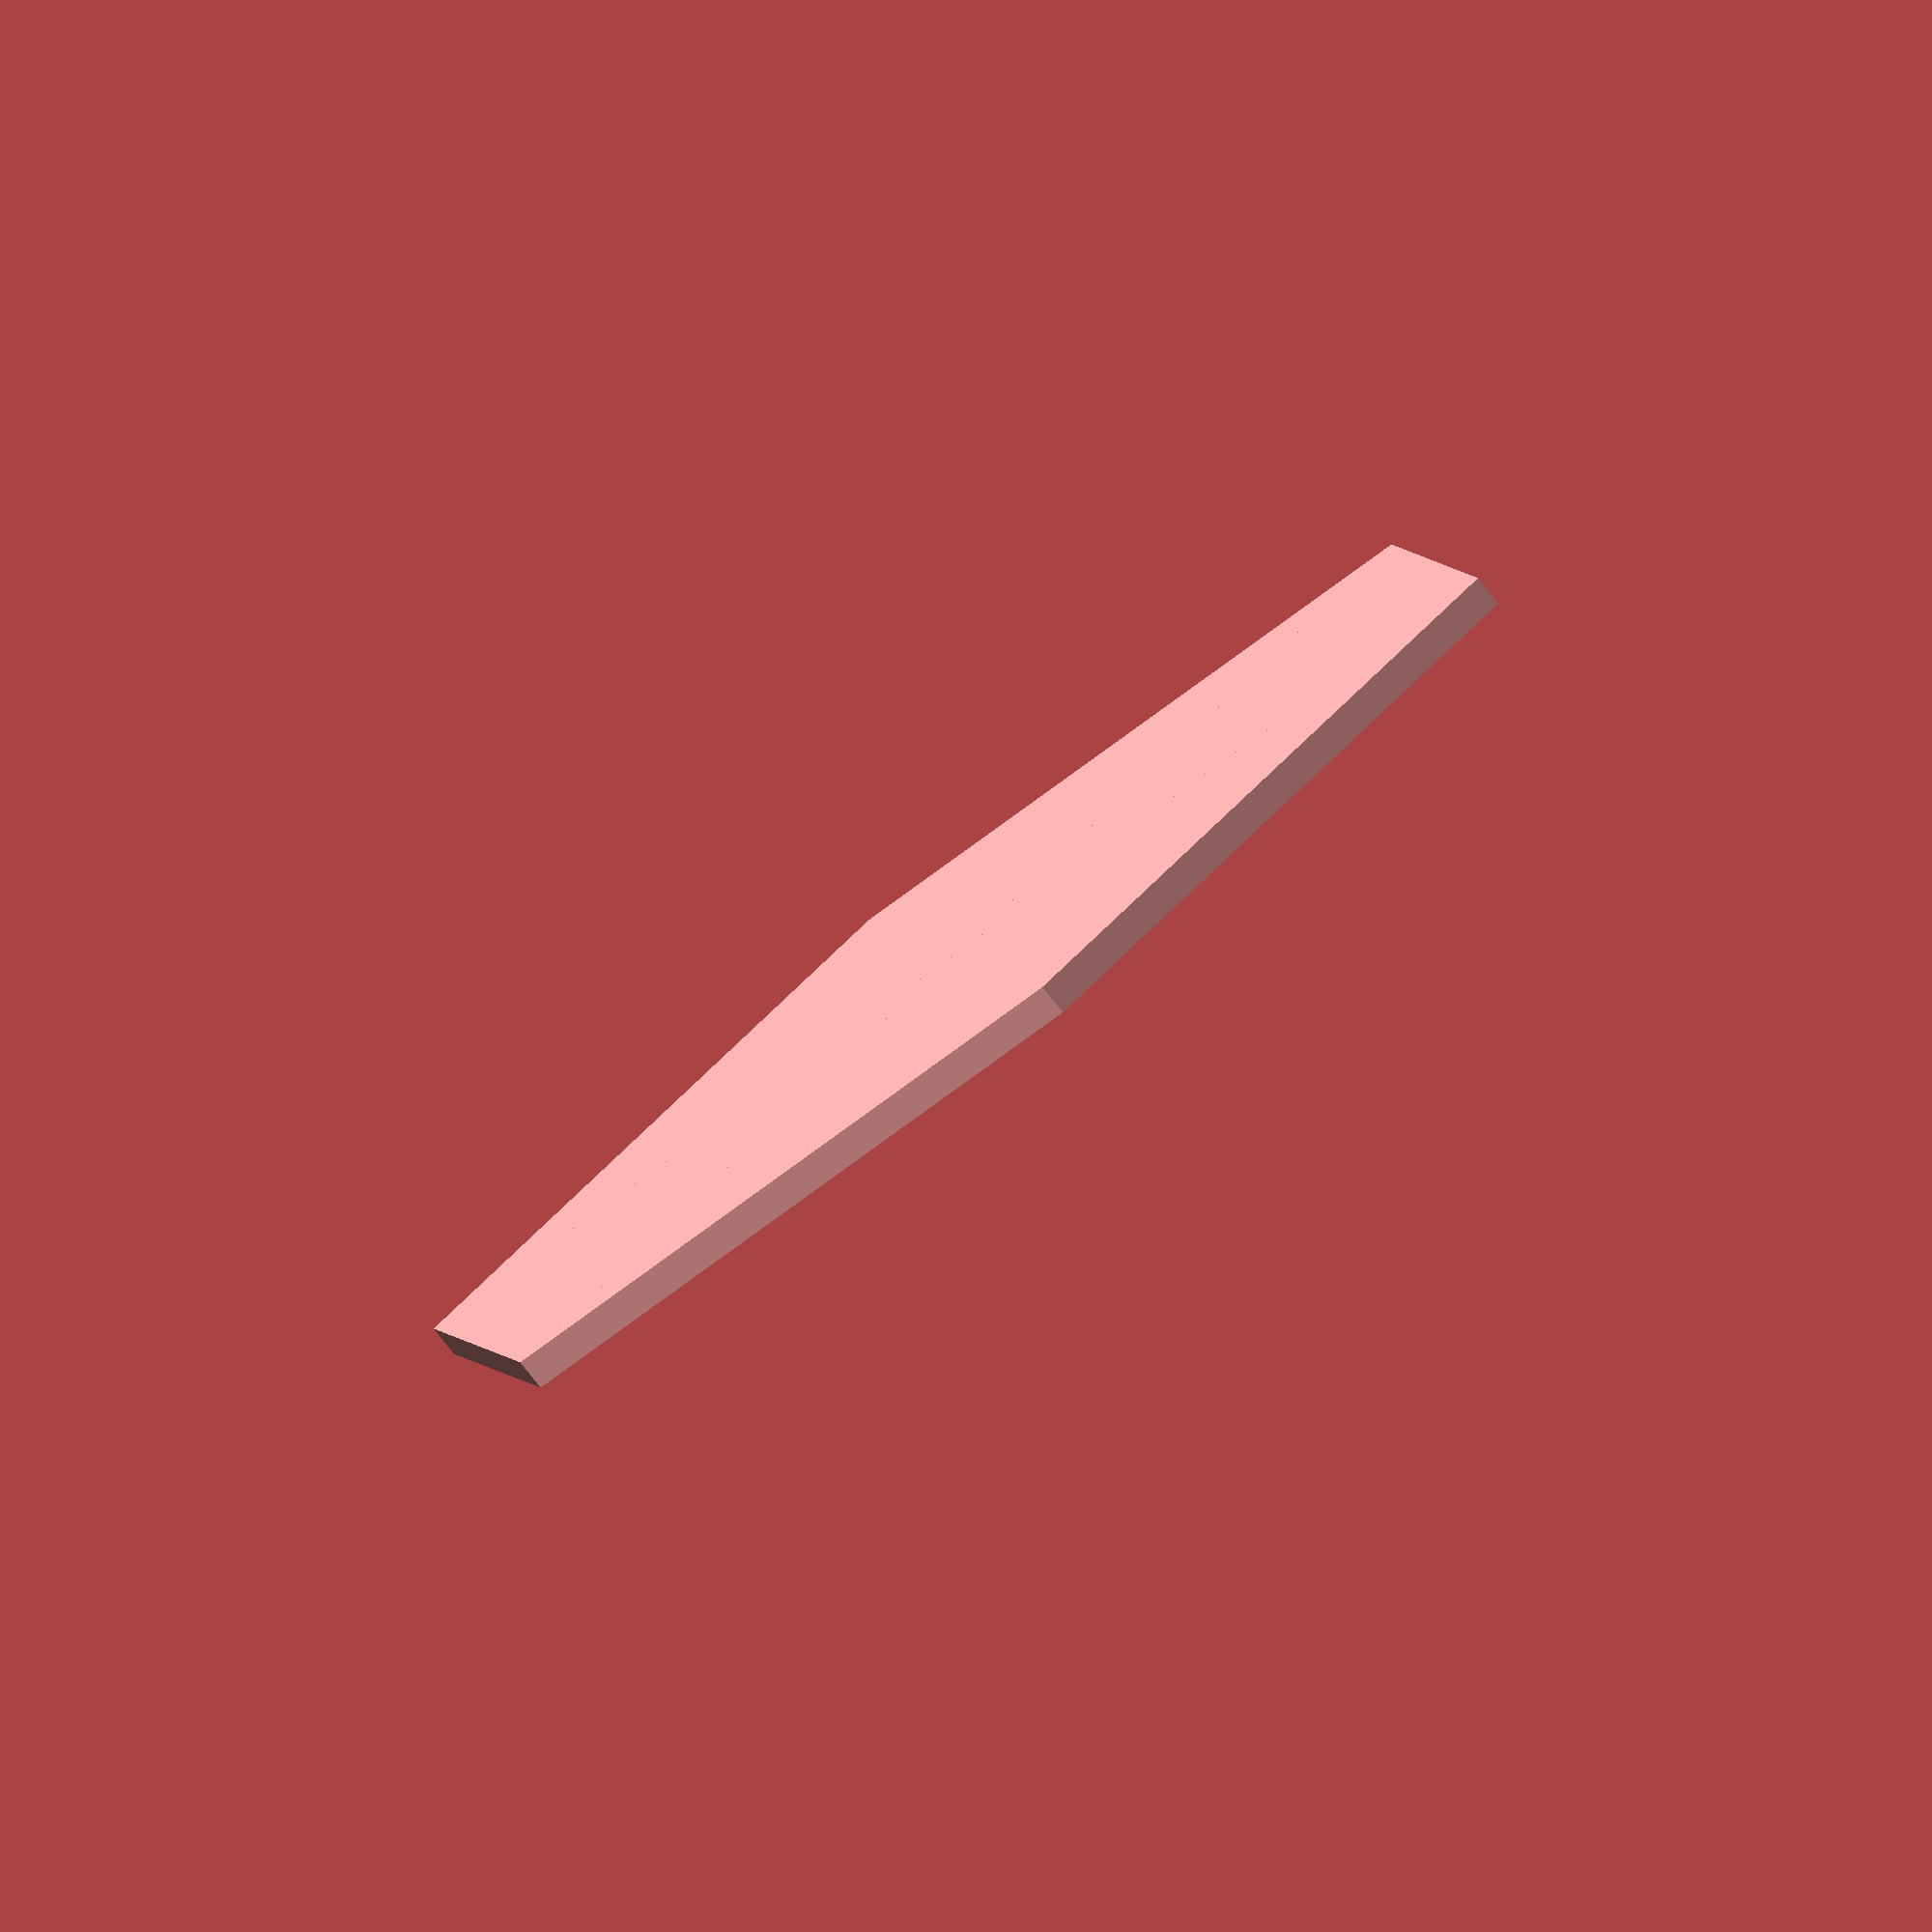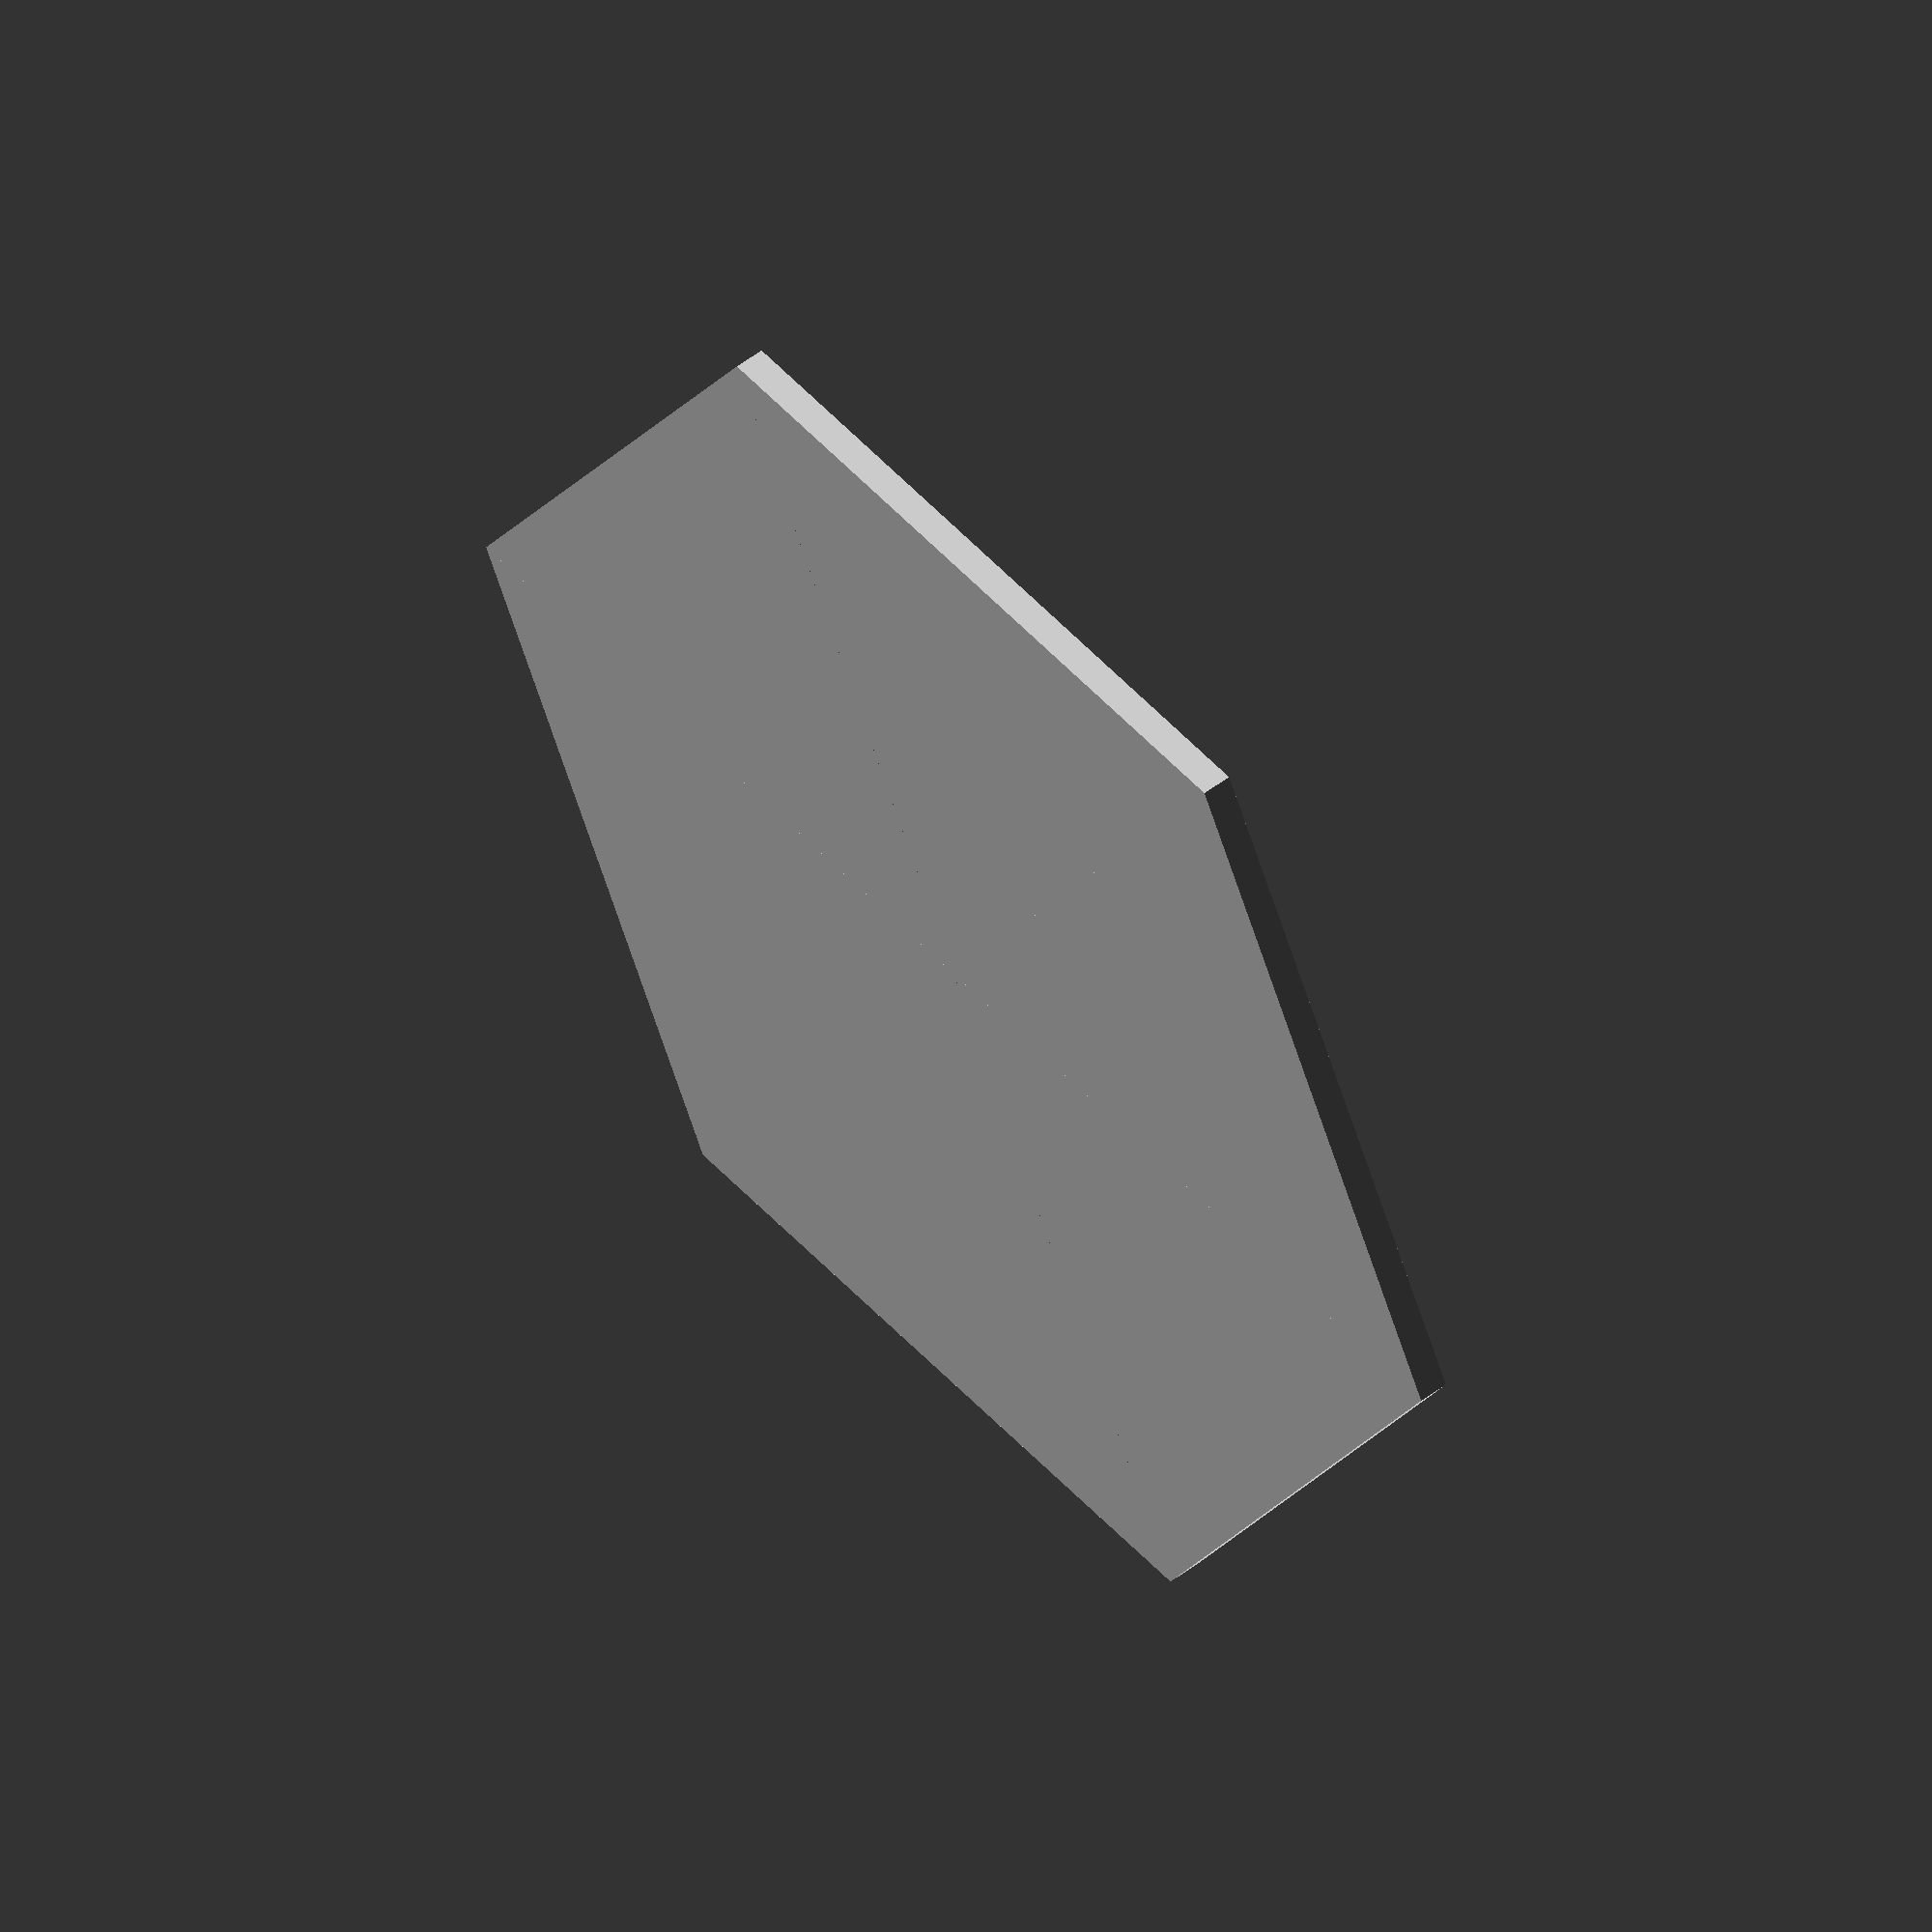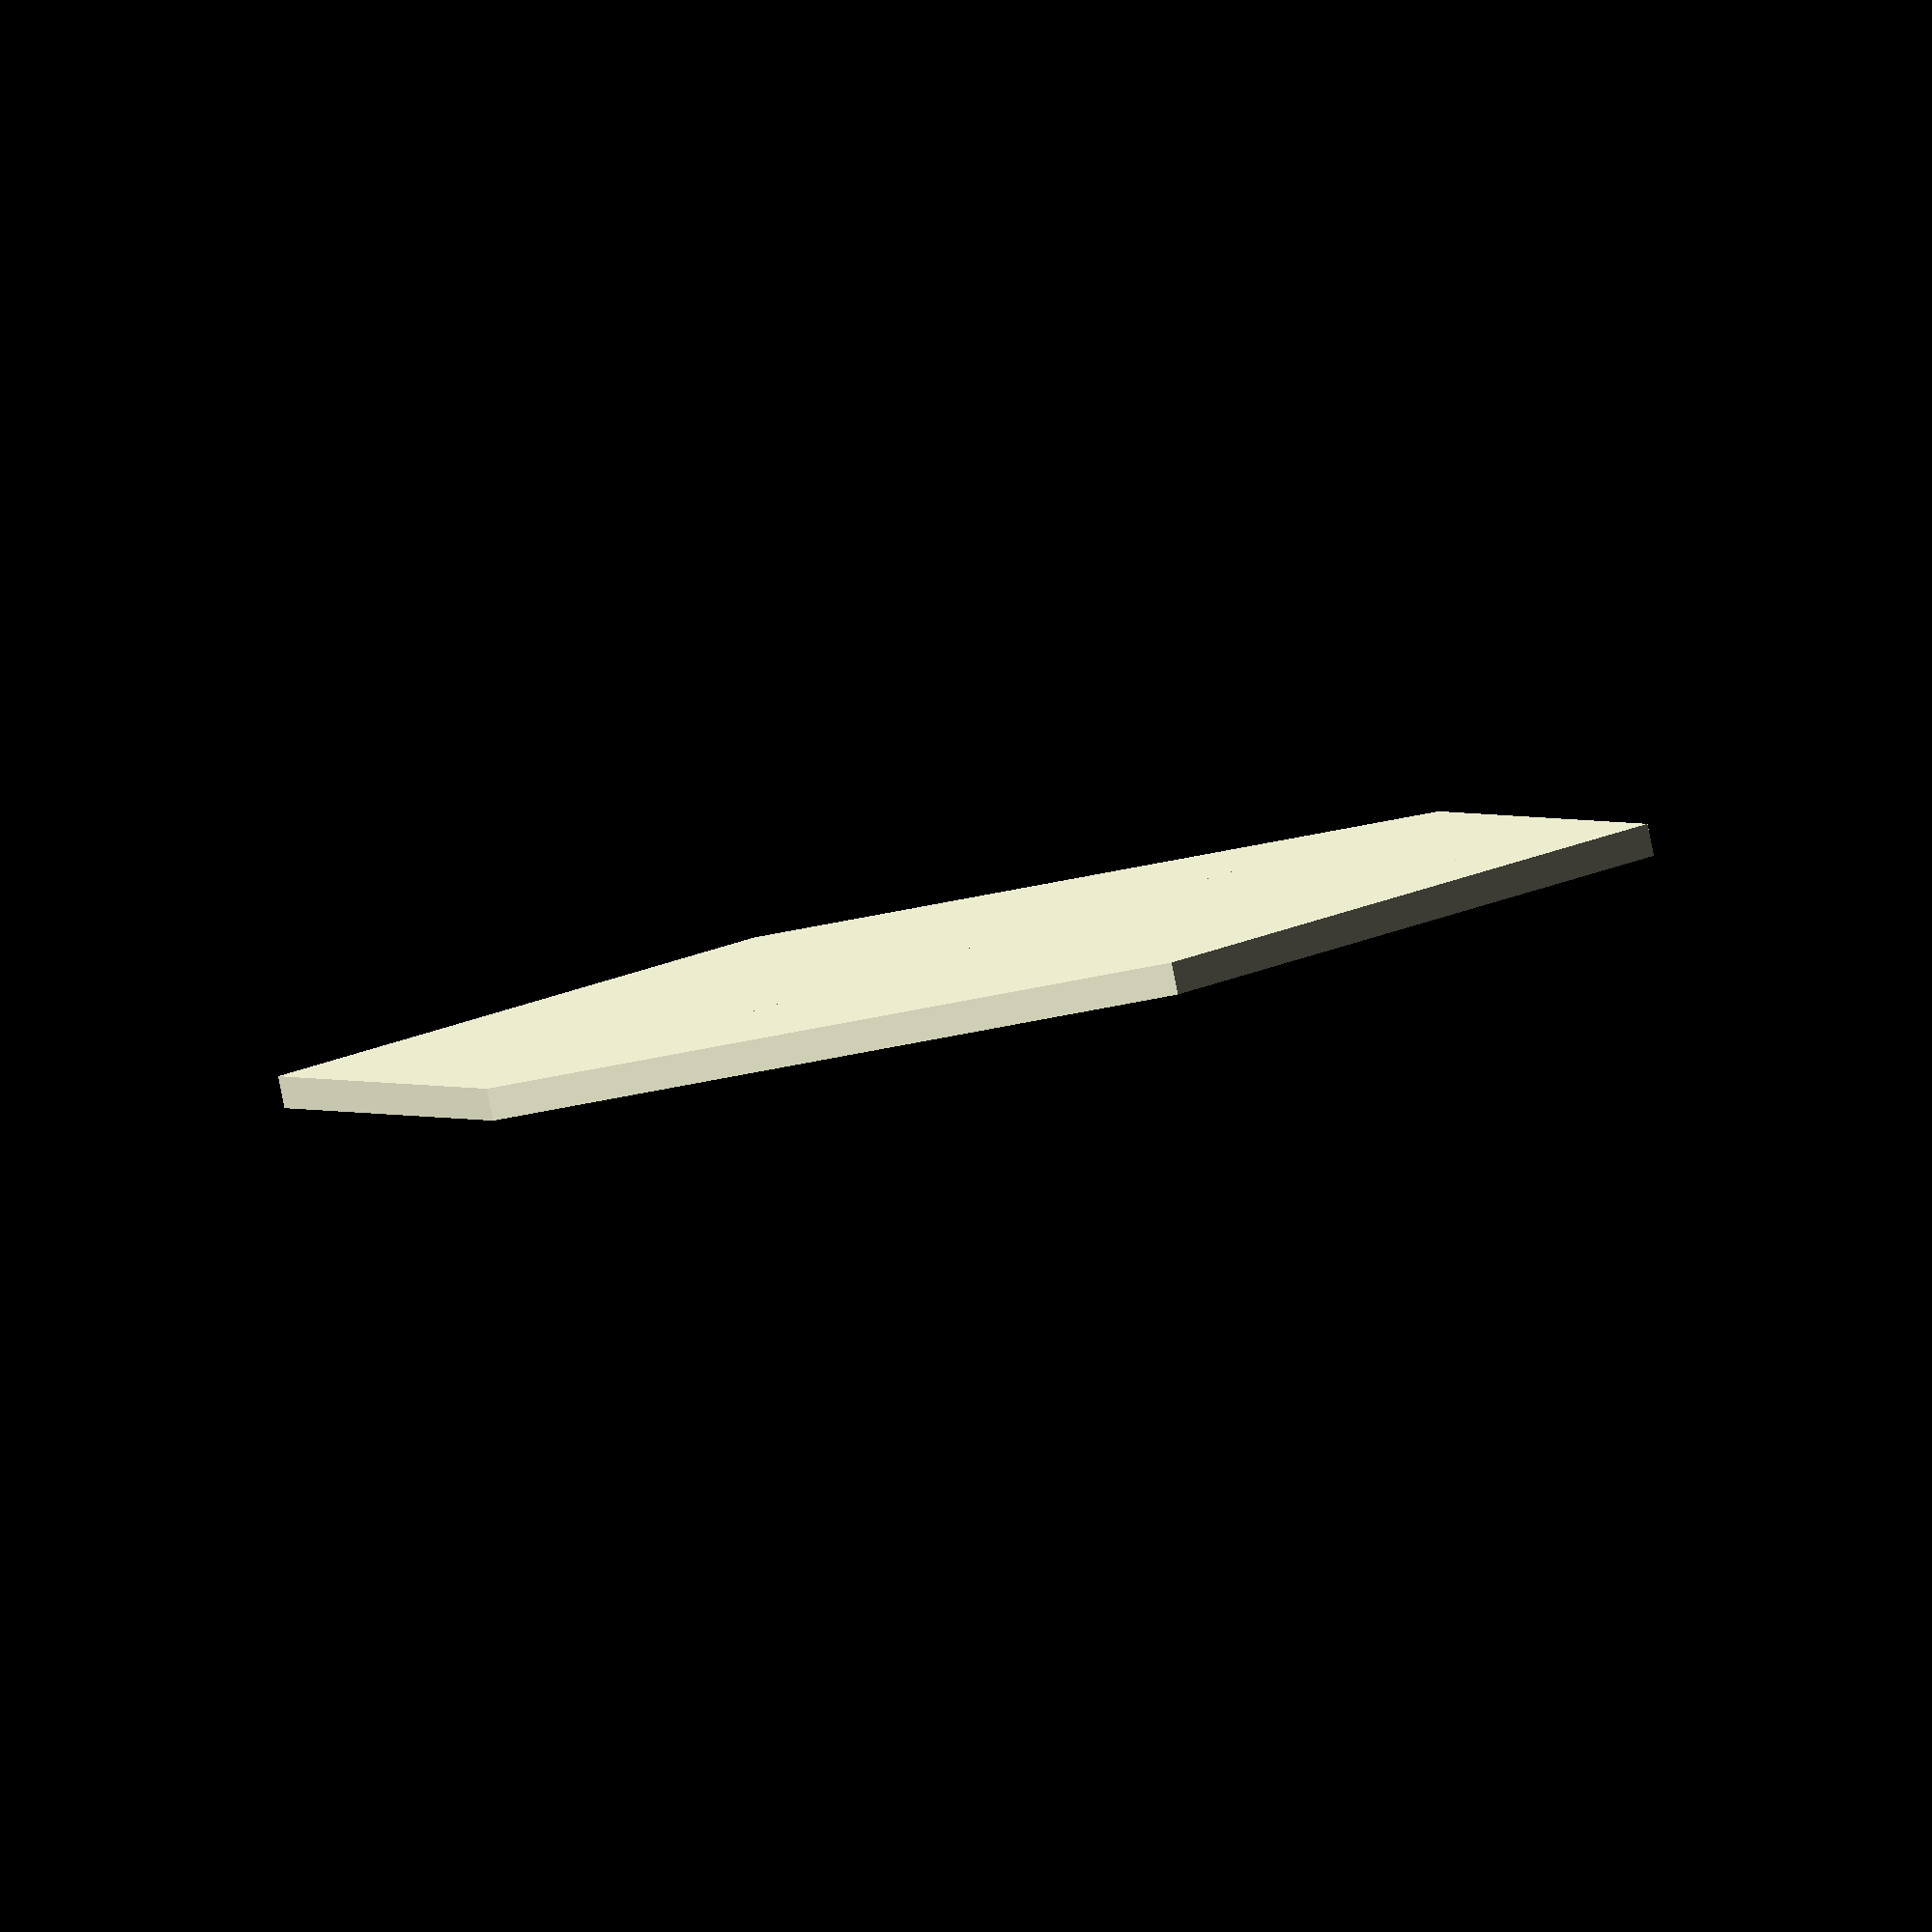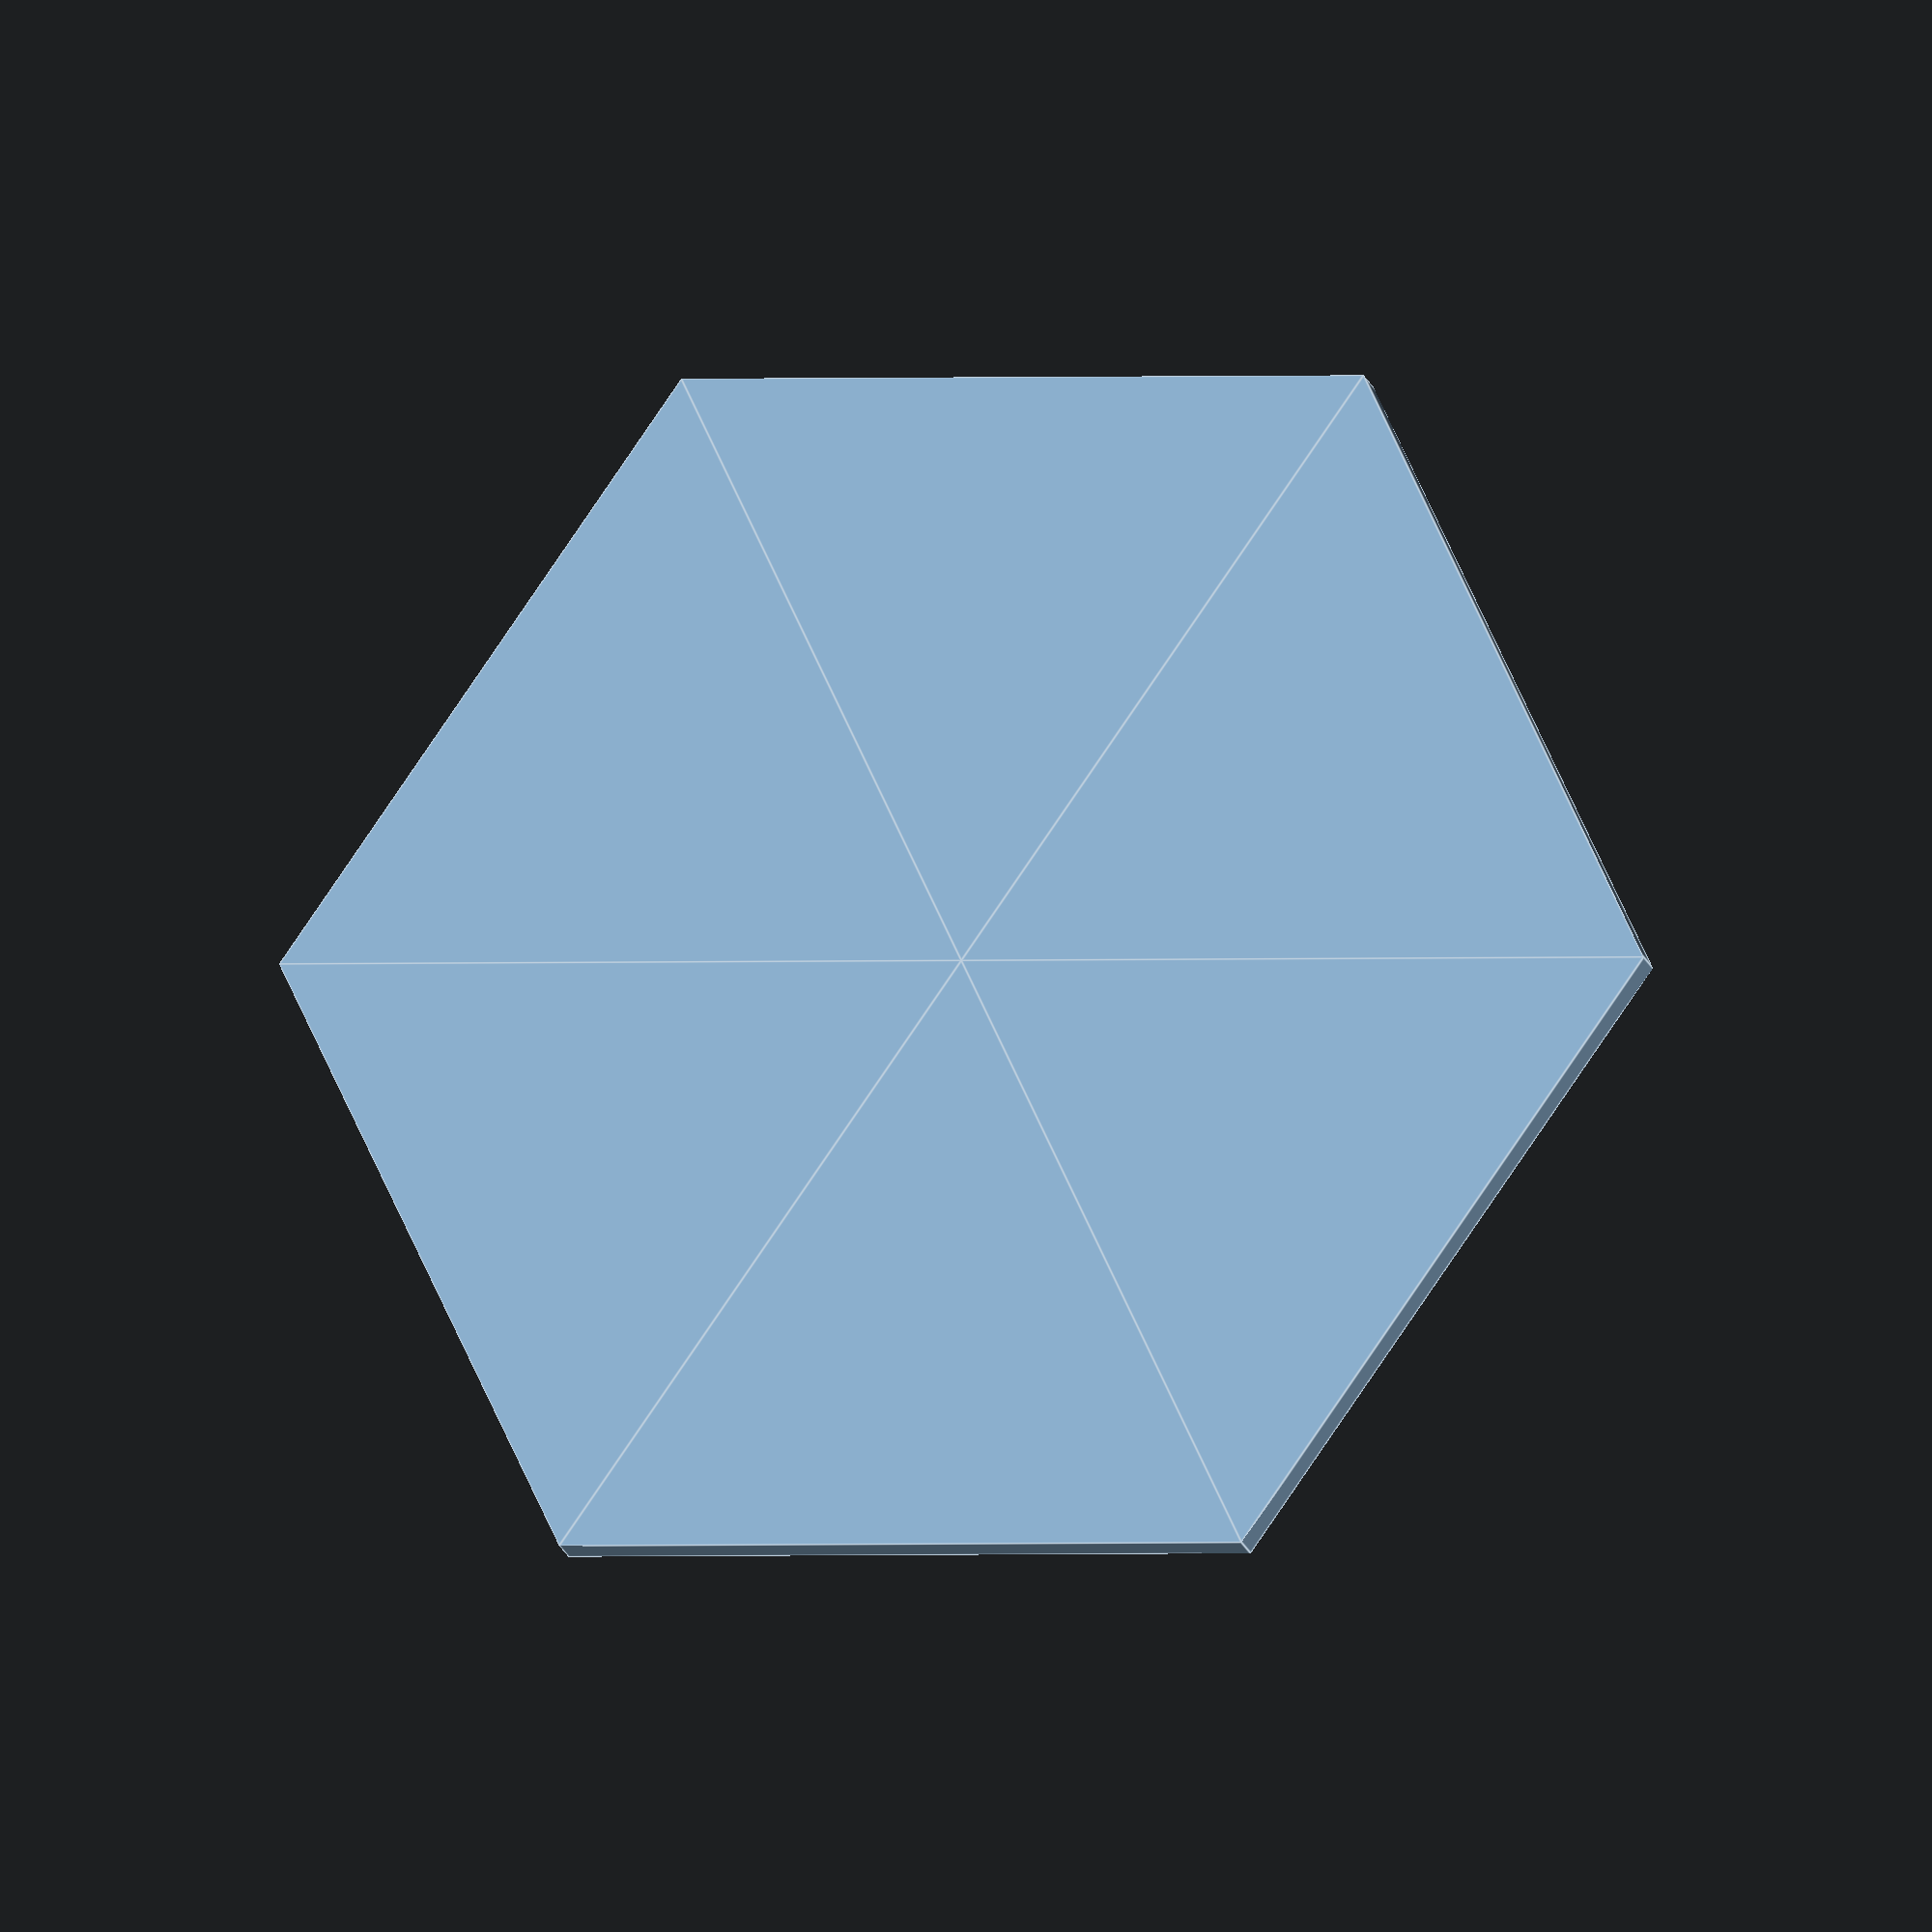
<openscad>
// Configureable Miniature Hex Base
//  For Wasabi Minature Wargame
//  Created by Mark Tabije
//  Designed by Brian Coley, Mike Warner, and Mark Tabije
//  See Thingiverse.com for lisencing information.

// Size of the Model Base in mm (flat side to flat side).
modelBaseSize = 38;

//[Hidden]
hexAngles = [ for (i = [0 : 60 : 330]) i ];

for(i = hexAngles)
{    
    rotate([0,0,i])
        polygon([[-(modelBaseSize/sqrt(3))/2,-modelBaseSize/2],[0,0],[(modelBaseSize/sqrt(3))/2,-modelBaseSize/2]]);
};
</openscad>
<views>
elev=261.7 azim=278.9 roll=321.4 proj=o view=solid
elev=131.3 azim=62.4 roll=130.8 proj=o view=wireframe
elev=85.4 azim=72.7 roll=11.5 proj=o view=solid
elev=20.7 azim=125.9 roll=16.7 proj=o view=edges
</views>
